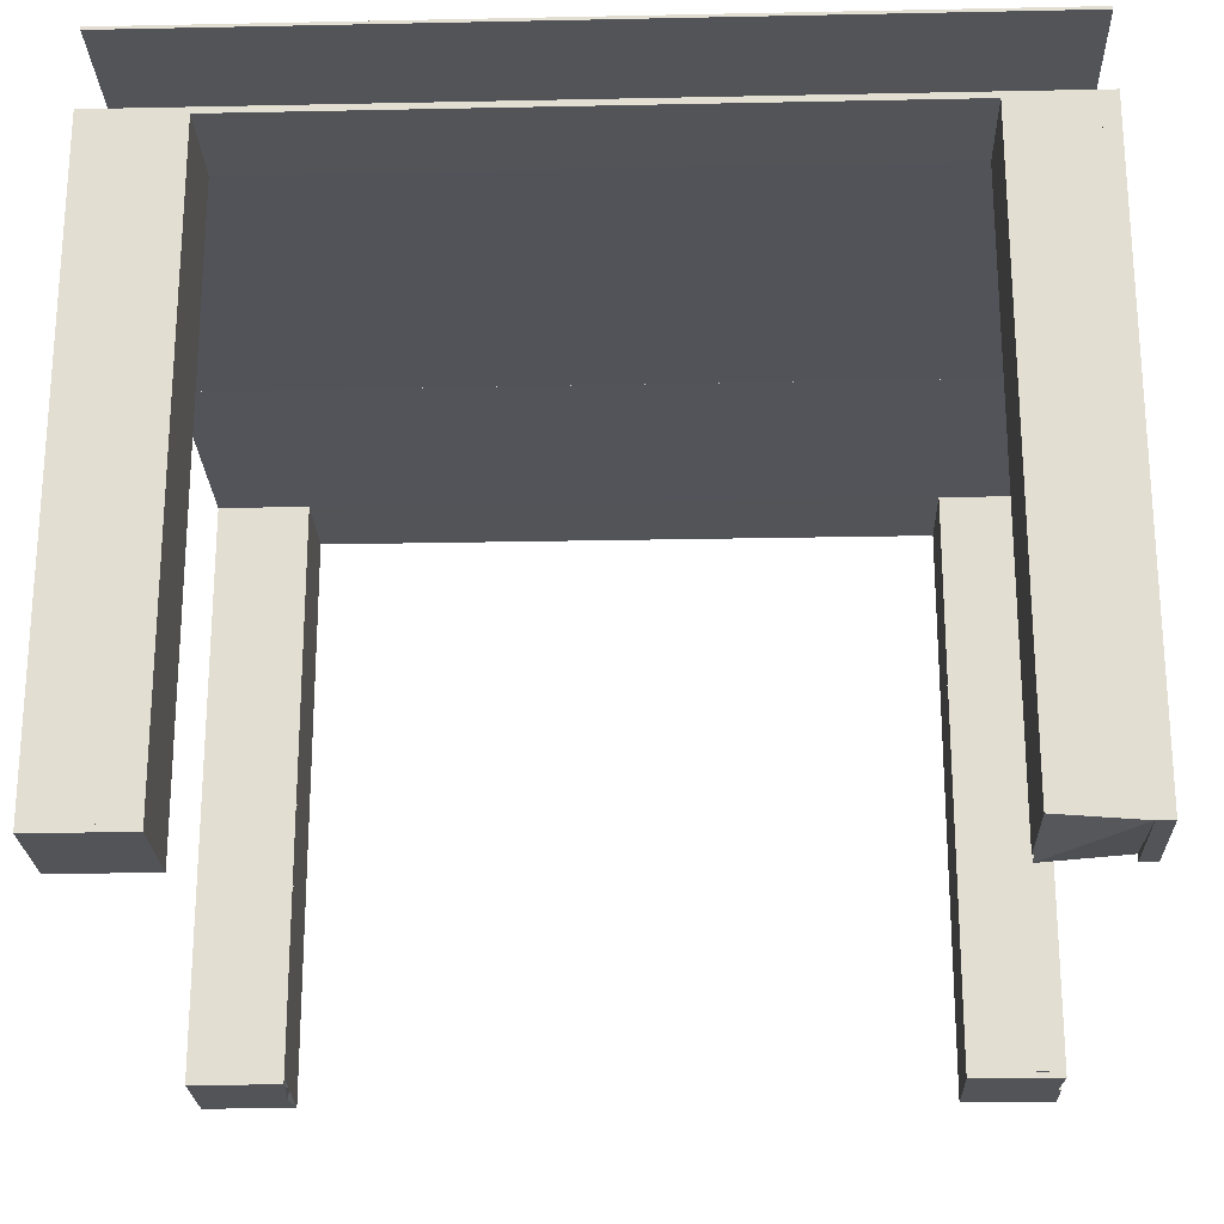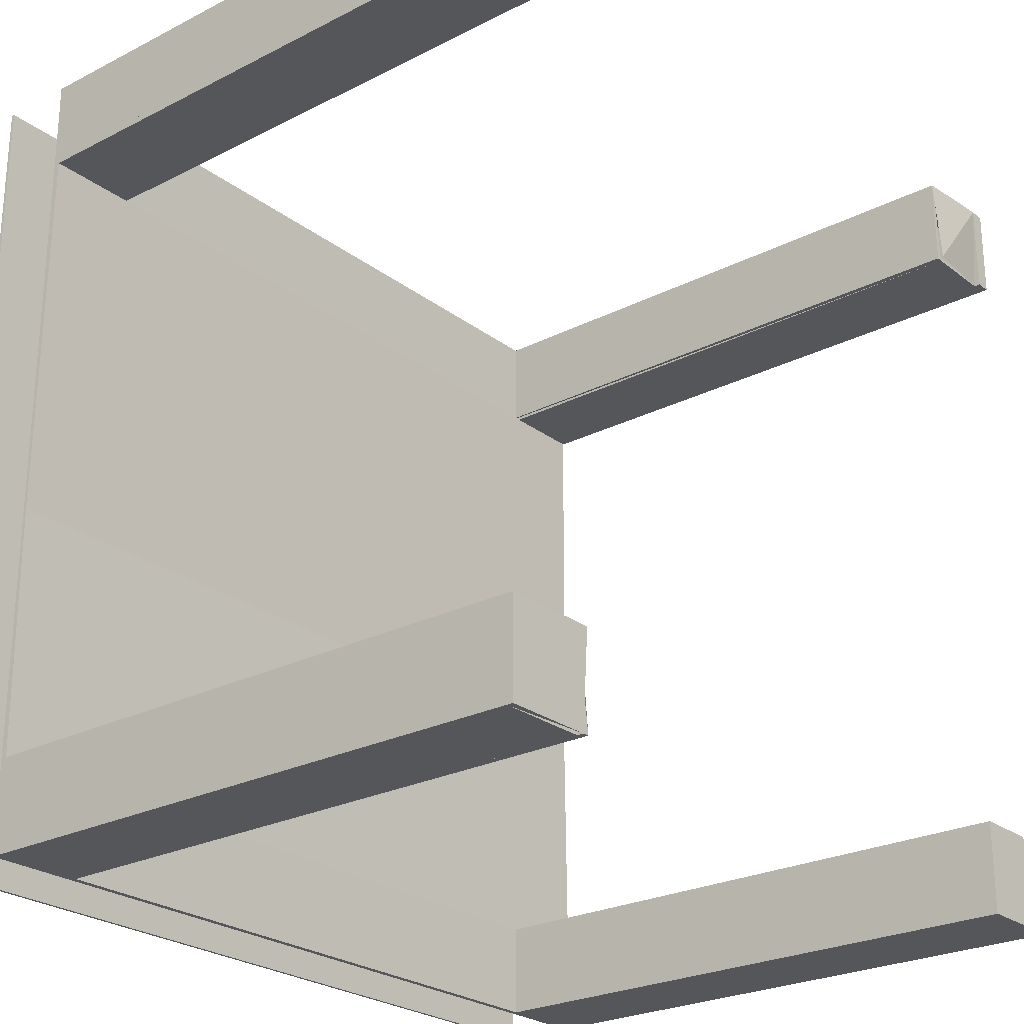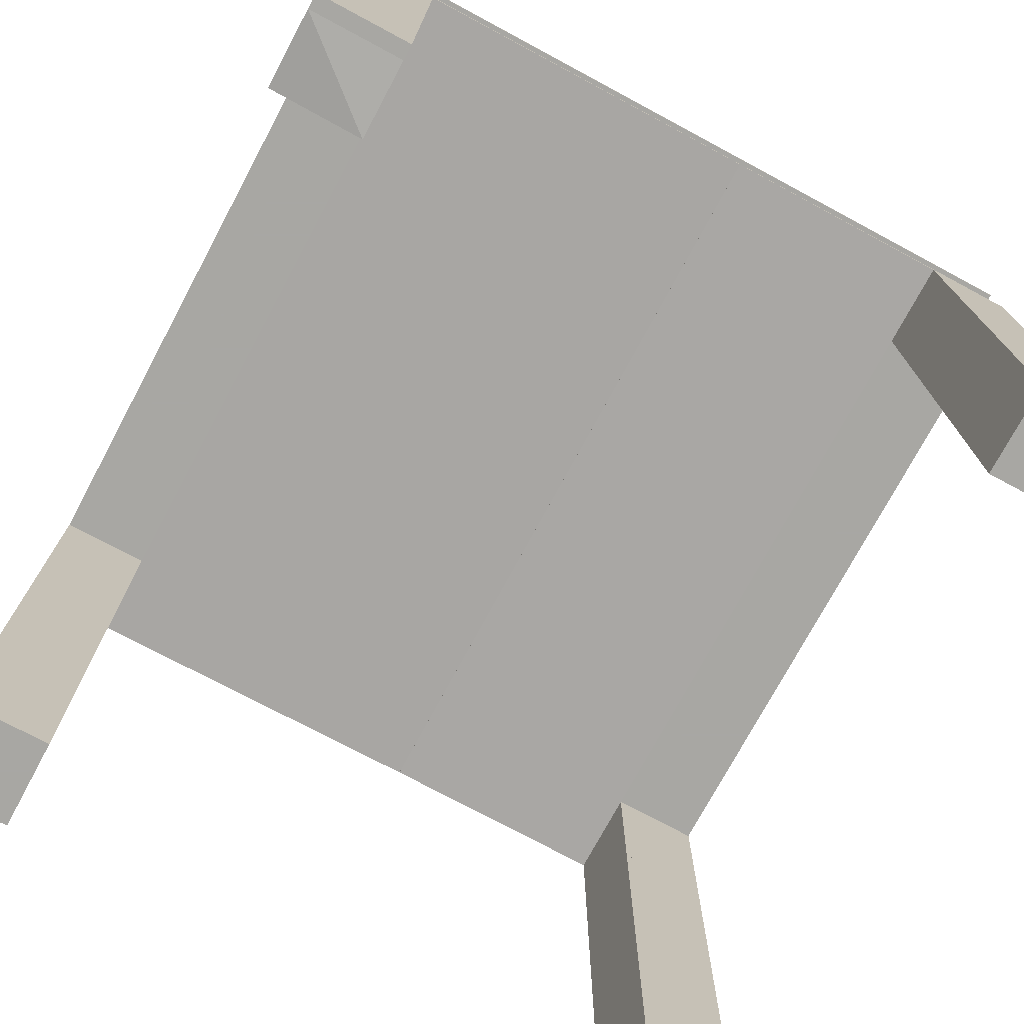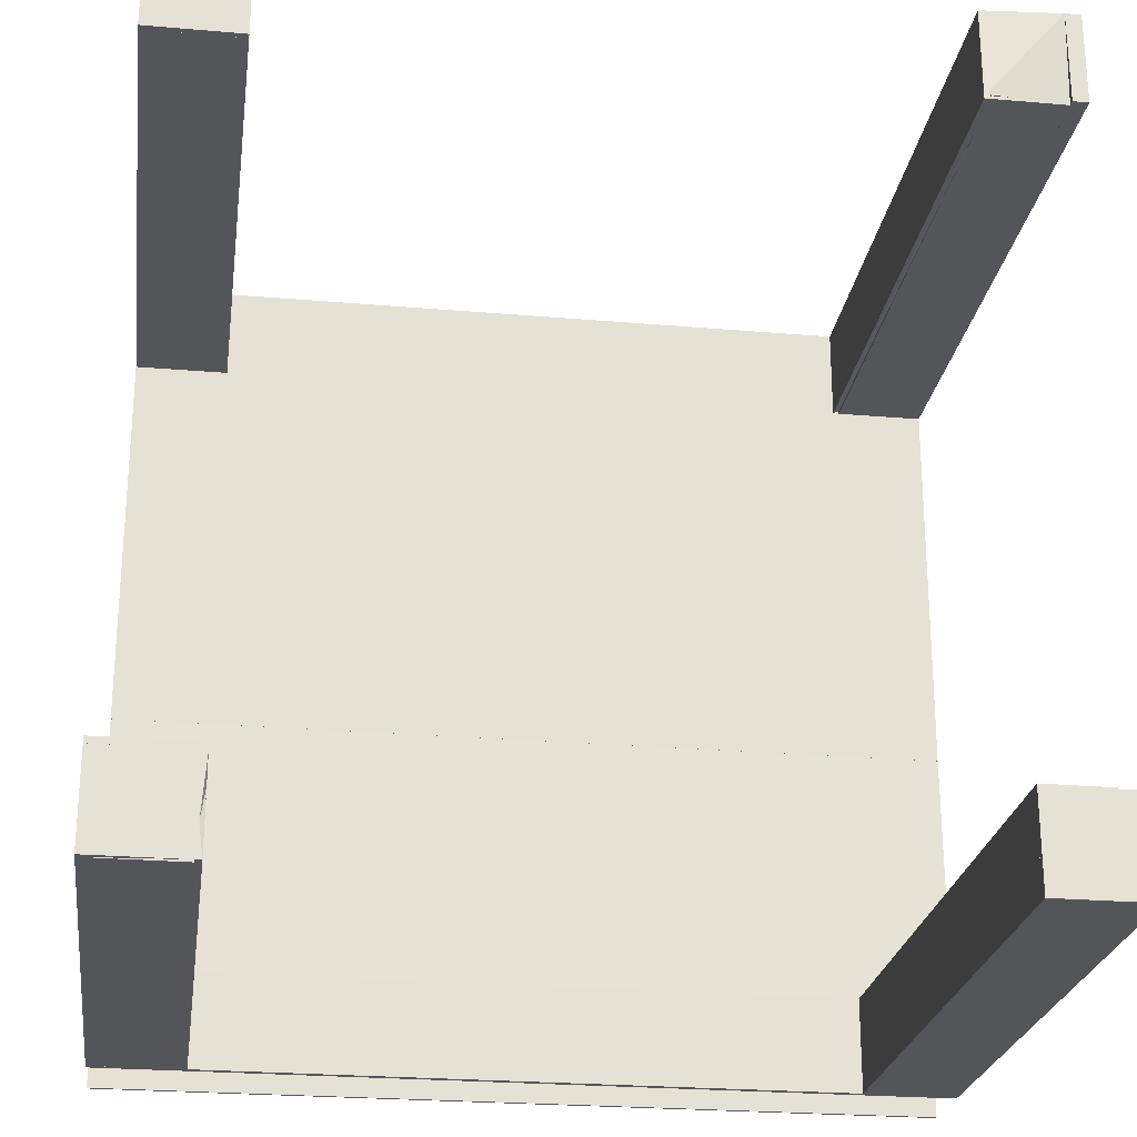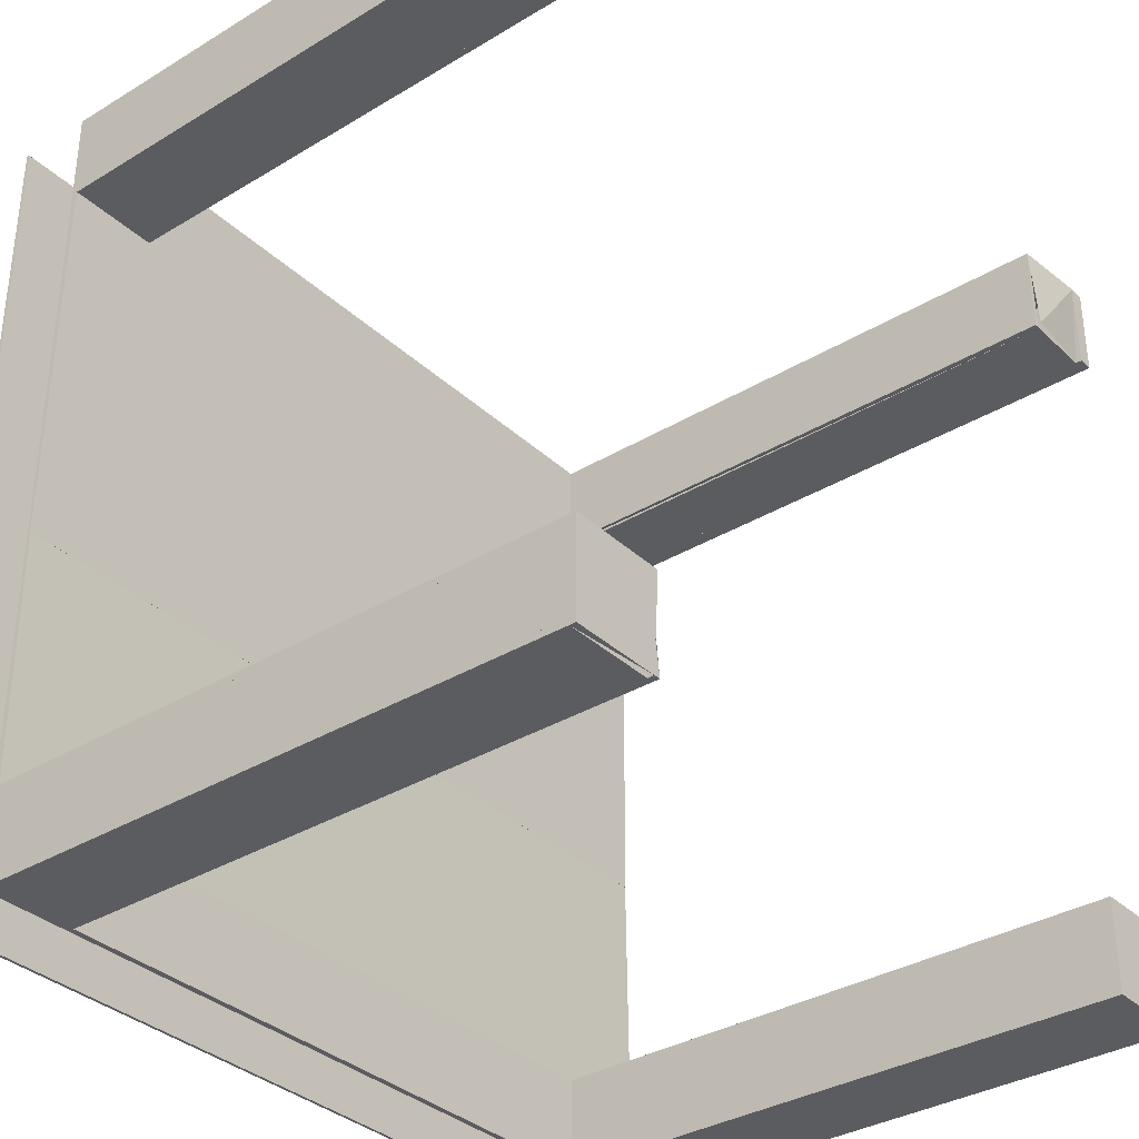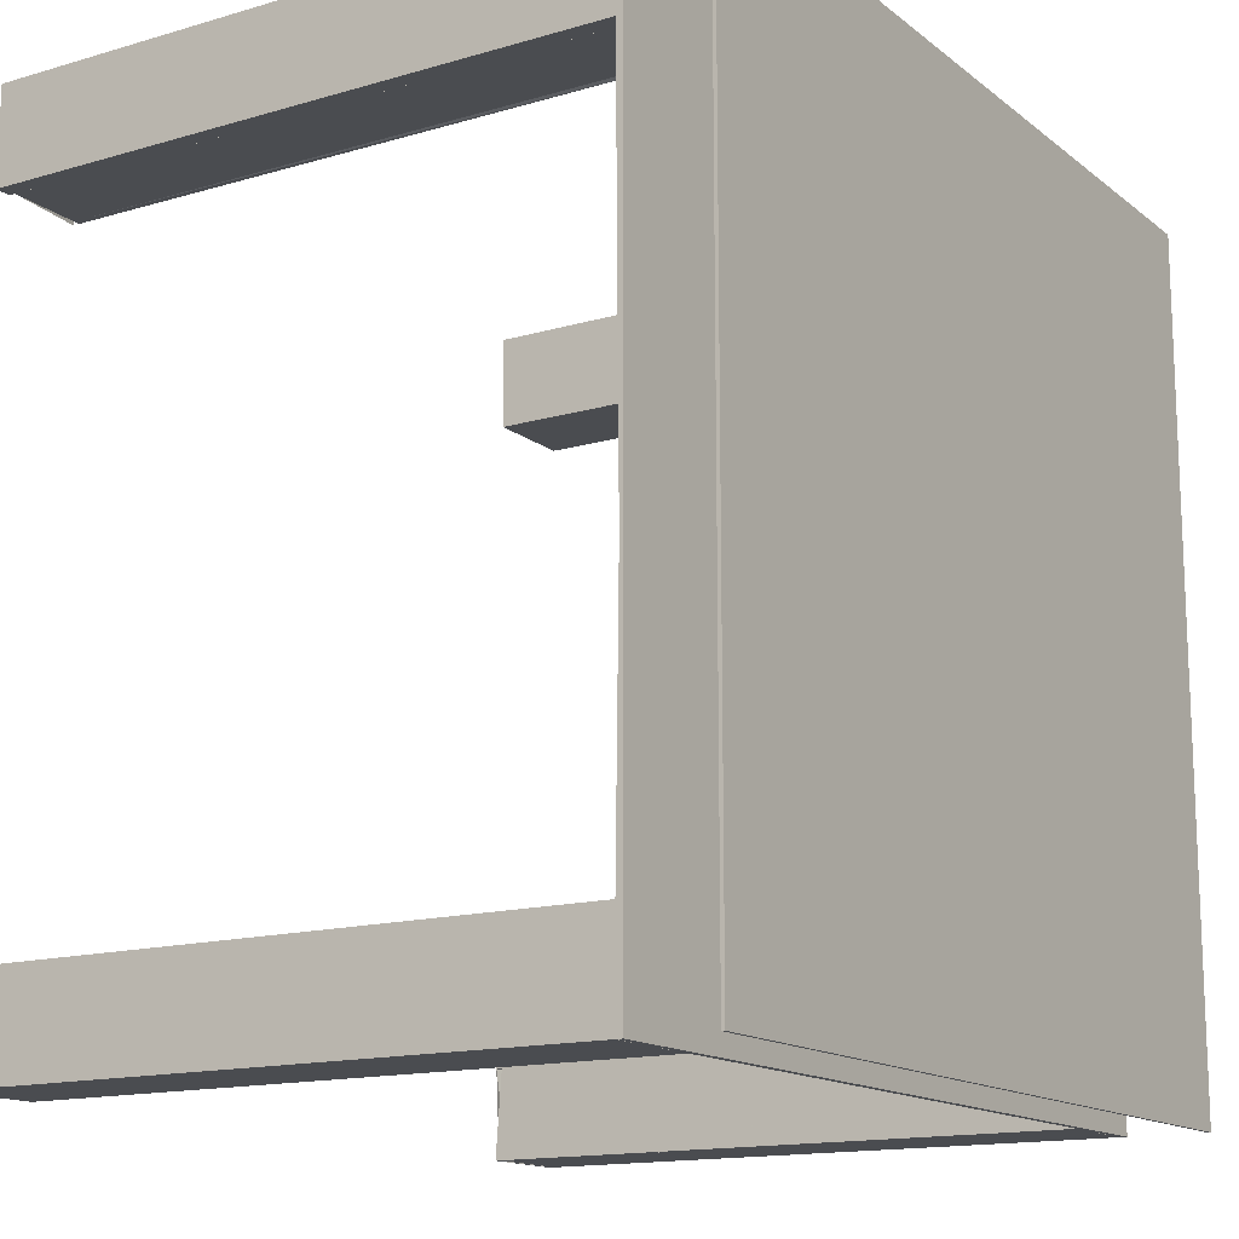
<metadata>
{"format":"obj","ext":"obj","renderer":"f3d","projection":"perspective","resolution":1024,"background":"white","views":[{"elev":-23.1,"azim":2.0,"up":"+Y"},{"elev":-25.2,"azim":-50.5,"up":"+Z"},{"elev":-74.5,"azim":61.8,"up":"+Y"},{"elev":-24.8,"azim":-8.0,"up":"+Z"},{"elev":-34.6,"azim":-50.9,"up":"+Z"},{"elev":-14.7,"azim":122.3,"up":"+Z"}]}
</metadata>
<code>
o convex_0
v 1.004 -0.08876 -0.1661
v -1.004 -0.1039 -1.004
v -1.004 -0.1039 -0.7772
v -1.004 -0.08876 -0.1661
v -1.004 -0.08876 -1.004
v 1.004 -0.1039 -1.004
v 1.004 -0.08876 -1.004
v 1.004 -0.09631 -0.1661
v -1.004 -0.09631 -0.1661
v 1.004 -0.1039 -0.7772
f 6 8 10
f 2 3 4
f 4 1 5
f 2 4 5
f 2 5 6
f 3 2 6
f 5 1 7
f 6 5 7
f 1 6 7
f 1 4 8
f 6 1 8
f 4 3 9
f 3 8 9
f 8 4 9
f 3 6 10
f 8 3 10
o convex_1
v 1.004 0.09992 1.004
v -1.004 0.09237 -1.004
v -1.004 0.09237 -0.166
v -1.004 0.09992 -1.004
v 1.004 0.09237 -1.004
v -1.004 0.09237 1.004
v -1.004 0.09992 1.004
v 1.004 0.09237 1.004
v 1.004 0.09992 -1.004
f 15 14 19
f 12 13 14
f 13 12 15
f 12 14 15
f 13 15 16
f 14 13 17
f 11 14 17
f 13 16 17
f 16 11 17
f 15 11 18
f 11 16 18
f 16 15 18
f 14 11 19
f 11 15 19
o convex_2
v 1.004 -0.08876 1.004
v -1.004 -0.09631 -0.166
v -1.004 -0.1039 0.7772
v 1.004 -0.09631 -0.166
v 1.004 -0.1039 1.004
v -1.004 -0.08876 1.004
v 1.004 -0.08876 -0.166
v -1.004 -0.08876 -0.166
v -1.004 -0.1039 1.004
v 1.004 -0.1039 0.7772
f 24 22 29
f 22 21 23
f 23 20 24
f 21 22 25
f 24 20 25
f 25 20 26
f 23 21 26
f 20 23 26
f 21 25 27
f 25 26 27
f 26 21 27
f 22 24 28
f 25 22 28
f 24 25 28
f 22 23 29
f 23 24 29
o convex_3
v -0.7925 -0.1039 1.004
v -0.8906 -1.545 0.9962
v -0.8906 -1.545 1.004
v -0.8906 -0.1039 0.9962
v -0.7925 -1.545 0.9962
v -0.7925 -1.545 1.004
v -0.8906 -0.1039 1.004
v -0.7925 -0.1039 0.9962
f 34 33 37
f 31 32 33
f 32 31 34
f 31 33 34
f 30 32 35
f 34 30 35
f 32 34 35
f 32 30 36
f 33 32 36
f 30 33 36
f 33 30 37
f 30 34 37
o convex_4
v 0.966 -1.56 0.7774
v 1.004 -0.1039 1.004
v 0.966 -0.1039 1.004
v 1.004 -1.56 1.004
v 1.004 -0.1039 0.7774
v 0.966 -0.1039 0.7774
v 0.966 -1.56 1.004
v 1.004 -1.56 0.7774
f 42 41 45
f 39 40 41
f 40 39 42
f 39 41 42
f 38 40 43
f 42 38 43
f 40 42 43
f 40 38 44
f 41 40 44
f 38 41 44
f 41 38 45
f 38 42 45
o convex_5
v 0.7925 -1.545 0.7774
v 0.7849 -0.1039 0.9585
v 0.7774 -0.1039 0.9585
v 0.7849 -1.545 0.9585
v 0.7774 -0.1039 0.7774
v 0.7774 -1.545 0.7774
v 0.7925 -0.1039 0.7849
v 0.7774 -1.545 0.9585
f 51 49 53
f 47 48 49
f 48 47 50
f 48 50 51
f 46 49 51
f 50 46 51
f 47 49 52
f 49 46 52
f 46 50 52
f 50 47 52
f 49 48 53
f 48 51 53
o convex_6
v -0.7774 -1.545 -0.8906
v -1.004 -1.56 -1.004
v -1.004 -1.56 -0.7925
v -1.004 -1.545 -1.004
v -0.7925 -1.56 -1.004
v -1.004 -1.545 -0.7925
v -0.7774 -1.56 -0.7925
f 59 56 60
f 55 56 57
f 57 54 58
f 56 55 58
f 55 57 58
f 57 56 59
f 54 57 59
f 58 54 60
f 56 58 60
f 54 59 60
o convex_7
v -0.7774 -0.1039 -0.7774
v -1.004 -1.56 -0.7925
v -0.7774 -1.56 -0.7925
v -1.004 -1.56 -0.7774
v -1.004 -0.1039 -0.7925
v -0.7774 -1.56 -0.7774
v -0.7774 -0.1039 -0.7925
v -1.004 -0.1039 -0.7774
f 65 64 68
f 62 63 64
f 63 62 65
f 62 64 65
f 63 61 66
f 64 63 66
f 61 64 66
f 61 63 67
f 65 61 67
f 63 65 67
f 64 61 68
f 61 65 68
o convex_8
v -0.7925 -1.56 -1.004
v -0.7774 -0.1039 -0.7925
v -0.7849 -0.1039 -0.7925
v -0.7774 -0.1039 -1.004
v -0.7774 -1.545 -0.7925
v -0.7774 -1.56 -1.004
v -0.7925 -0.1039 -1.004
v -0.7925 -1.56 -0.8906
v -0.7849 -1.545 -0.7925
f 76 73 77
f 71 70 72
f 70 71 73
f 72 70 73
f 69 72 74
f 72 73 74
f 71 72 75
f 72 69 75
f 69 74 76
f 74 73 76
f 75 69 76
f 71 75 76
f 73 71 77
f 71 76 77
o convex_9
v 0.966 -0.1039 0.7849
v 0.7925 -1.545 0.7774
v 0.7925 -1.545 0.7849
v 0.7925 -0.1039 0.7774
v 0.966 -1.545 0.7774
v 0.966 -1.545 0.7849
v 0.7925 -0.1039 0.7849
v 0.966 -0.1039 0.7774
f 82 81 85
f 79 80 81
f 80 79 82
f 79 81 82
f 78 80 83
f 82 78 83
f 80 82 83
f 80 78 84
f 81 80 84
f 78 81 84
f 81 78 85
f 78 82 85
o convex_10
v 1.004 -1.545 -0.7774
v 0.7774 -1.56 -1.004
v 0.7774 -1.56 -0.7925
v 0.7774 -1.545 -1.004
v 0.9887 -1.56 -1.004
v 1.004 -1.56 -0.7774
v 0.9887 -1.545 -1.004
v 0.7774 -1.545 -0.7925
f 86 89 93
f 87 88 89
f 88 87 90
f 87 89 90
f 86 88 91
f 90 86 91
f 88 90 91
f 89 86 92
f 86 90 92
f 90 89 92
f 88 86 93
f 89 88 93
o convex_11
v 0.9887 -1.56 -1.004
v 1.004 -0.1039 -0.8906
v 0.9962 -0.1039 -0.8906
v 0.9887 -0.1039 -1.004
v 1.004 -0.1039 -1.004
v 1.004 -1.56 -0.8906
v 0.9887 -1.56 -0.8906
v 1.004 -1.56 -1.004
f 99 94 101
f 96 95 97
f 94 97 98
f 97 95 98
f 98 95 99
f 95 96 99
f 99 96 100
f 96 97 100
f 97 94 100
f 94 99 100
f 94 98 101
f 98 99 101
o convex_12
v 0.9358 -0.1039 -0.7849
v 0.7774 -1.56 -0.7925
v 0.9358 -1.56 -0.7925
v 0.7774 -1.56 -0.7774
v 0.7774 -0.1039 -0.7925
v 0.9358 -1.56 -0.7774
v 0.7774 -0.1039 -0.7774
v 0.9358 -0.1039 -0.7774
f 102 108 109
f 103 104 105
f 102 104 106
f 104 103 106
f 103 105 106
f 104 102 107
f 105 104 107
f 105 107 108
f 102 106 108
f 106 105 108
f 107 102 109
f 108 107 109
o convex_13
v 0.9887 -0.1039 -0.9962
v 0.7774 -1.545 -1.004
v 0.7774 -1.545 -0.9887
v 0.7774 -0.1039 -1.004
v 0.9887 -1.545 -1.004
v 0.7774 -0.1039 -0.9887
v 0.9887 -0.1039 -1.004
v 0.9887 -1.545 -0.9962
f 112 114 117
f 111 112 113
f 112 111 114
f 111 113 114
f 112 110 115
f 113 112 115
f 110 113 115
f 113 110 116
f 110 114 116
f 114 113 116
f 110 112 117
f 114 110 117
o convex_14
v 0.9962 -1.545 -0.8906
v 1.004 -0.1039 -0.7774
v 0.9358 -0.1039 -0.7774
v 1.004 -1.545 -0.7774
v 1.004 -0.1039 -0.8906
v 0.9358 -1.545 -0.7774
v 0.9358 -0.1039 -0.7849
v 1.004 -1.545 -0.8906
v 0.9962 -0.1039 -0.8906
f 124 122 126
f 119 120 121
f 120 119 122
f 119 121 122
f 121 120 123
f 118 121 123
f 120 122 124
f 118 123 124
f 123 120 124
f 121 118 125
f 118 122 125
f 122 121 125
f 122 118 126
f 118 124 126
o convex_15
v -1.004 -1.56 0.7774
v -0.7925 -1.545 1.004
v -0.7925 -1.56 1.004
v -0.7925 -1.545 0.7774
v -1.004 -1.545 1.004
v -1.004 -1.56 1.004
v -0.7925 -1.56 0.7774
v -1.004 -1.545 0.7774
f 131 130 134
f 128 129 130
f 129 128 131
f 128 130 131
f 127 129 132
f 131 127 132
f 129 131 132
f 129 127 133
f 130 129 133
f 127 130 133
f 130 127 134
f 127 131 134
o convex_16
v 0.7774 -1.545 -0.9887
v 0.7849 -0.1039 -0.7925
v 0.7774 -0.1039 -0.7925
v 0.7849 -1.545 -0.7925
v 0.7849 -0.1039 -0.9887
v 0.7774 -0.1039 -0.9887
v 0.7774 -1.545 -0.7925
v 0.7849 -1.545 -0.9887
f 139 138 142
f 136 137 138
f 137 136 139
f 136 138 139
f 135 137 140
f 139 135 140
f 137 139 140
f 137 135 141
f 138 137 141
f 135 138 141
f 138 135 142
f 135 139 142
o convex_17
v -0.8906 -0.1039 0.9962
v -1.004 -1.545 0.9358
v -1.004 -1.545 1.004
v -1.004 -0.1039 0.9358
v -0.8906 -1.545 1.004
v -1.004 -0.1039 1.004
v -0.9962 -1.545 0.9358
v -0.8906 -0.1039 1.004
v -0.8906 -1.545 0.9962
f 147 149 151
f 144 145 146
f 145 144 147
f 146 145 148
f 143 146 148
f 145 147 148
f 144 146 149
f 146 143 149
f 147 144 149
f 147 143 150
f 143 148 150
f 148 147 150
f 143 147 151
f 149 143 151
o convex_18
v -0.7925 -1.56 0.7774
v -0.7774 -0.1039 1.004
v -0.7925 -0.1039 1.004
v -0.7774 -1.56 1.004
v -0.7774 -0.1039 0.7774
v -0.7774 -1.56 0.7774
v -0.7925 -1.56 1.004
v -0.7925 -0.1039 0.7774
f 154 156 159
f 153 154 155
f 154 153 156
f 153 155 156
f 155 152 157
f 152 156 157
f 156 155 157
f 154 152 158
f 155 154 158
f 152 155 158
f 152 154 159
f 156 152 159
o convex_19
v -0.7925 -0.1039 0.7849
v -1.004 -1.545 0.7774
v -1.004 -1.545 0.7925
v -1.004 -0.1039 0.7774
v -0.7925 -1.545 0.7774
v -1.004 -0.1039 0.7925
v -0.7925 -0.1039 0.7774
v -0.7925 -1.545 0.7849
f 162 164 167
f 161 162 163
f 162 161 164
f 161 163 164
f 162 160 165
f 163 162 165
f 160 163 165
f 163 160 166
f 160 164 166
f 164 163 166
f 160 162 167
f 164 160 167
o convex_20
v 0.7774 -1.56 0.7774
v 0.966 -1.545 1.004
v 0.7774 -1.545 1.004
v 0.966 -1.56 1.004
v 0.966 -1.545 0.7774
f 169 171 172
f 169 170 171
f 170 168 171
f 171 168 172
f 168 170 172
f 170 169 172
o convex_21
v -1.004 -1.545 0.7925
v -0.9962 -0.1039 0.9358
v -1.004 -0.1039 0.9358
v -0.9962 -1.545 0.9358
v -0.9962 -0.1039 0.7925
v -1.004 -0.1039 0.7925
v -1.004 -1.545 0.9358
v -0.9962 -1.545 0.7925
f 177 176 180
f 174 175 176
f 175 174 177
f 174 176 177
f 173 175 178
f 177 173 178
f 175 177 178
f 175 173 179
f 176 175 179
f 173 176 179
f 176 173 180
f 173 177 180
o convex_22
v 0.966 -0.1039 0.9962
v 0.7774 -1.545 0.9585
v 0.7774 -1.545 1.004
v 0.7774 -0.1039 0.9585
v 0.7774 -0.1039 1.004
v 0.966 -1.545 1.004
v 0.966 -1.545 0.9962
v 0.966 -0.1039 1.004
v 0.7849 -1.545 0.9585
f 187 182 189
f 182 183 184
f 181 184 185
f 184 183 185
f 185 183 186
f 183 182 186
f 181 186 187
f 186 182 187
f 181 185 188
f 185 186 188
f 186 181 188
f 182 184 189
f 184 181 189
f 181 187 189
o convex_23
v -0.7925 -0.1039 -0.9962
v -1.004 -1.545 -1.004
v -1.004 -1.545 -0.9887
v -1.004 -0.1039 -1.004
v -0.7925 -1.545 -1.004
v -1.004 -0.1039 -0.9887
v -0.7925 -0.1039 -1.004
v -0.7925 -1.545 -0.9962
f 192 194 197
f 191 192 193
f 192 191 194
f 191 193 194
f 192 190 195
f 193 192 195
f 190 193 195
f 193 190 196
f 190 194 196
f 194 193 196
f 190 192 197
f 194 190 197
o convex_24
v -1.004 -1.545 -0.9887
v -0.9962 -0.1039 -0.7925
v -1.004 -0.1039 -0.7925
v -0.9962 -1.545 -0.7925
v -0.9962 -0.1039 -0.9887
v -1.004 -0.1039 -0.9887
v -1.004 -1.545 -0.7925
v -0.9962 -1.545 -0.9887
f 202 201 205
f 199 200 201
f 200 199 202
f 199 201 202
f 198 200 203
f 202 198 203
f 200 202 203
f 200 198 204
f 201 200 204
f 198 201 204
f 201 198 205
f 198 202 205

</code>
